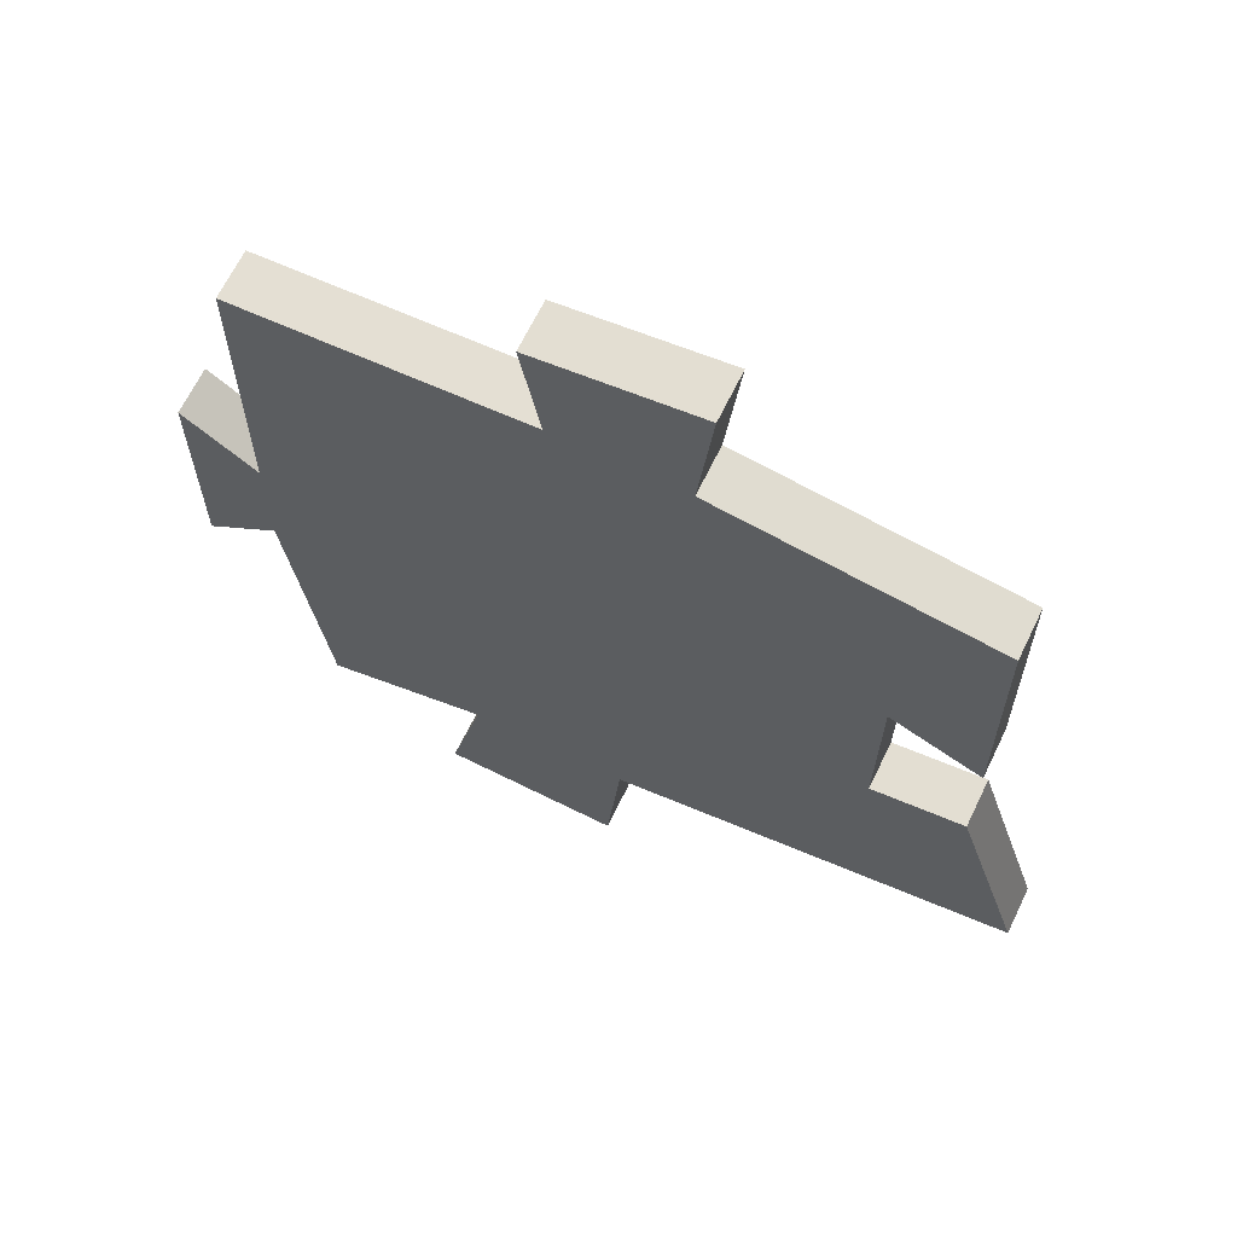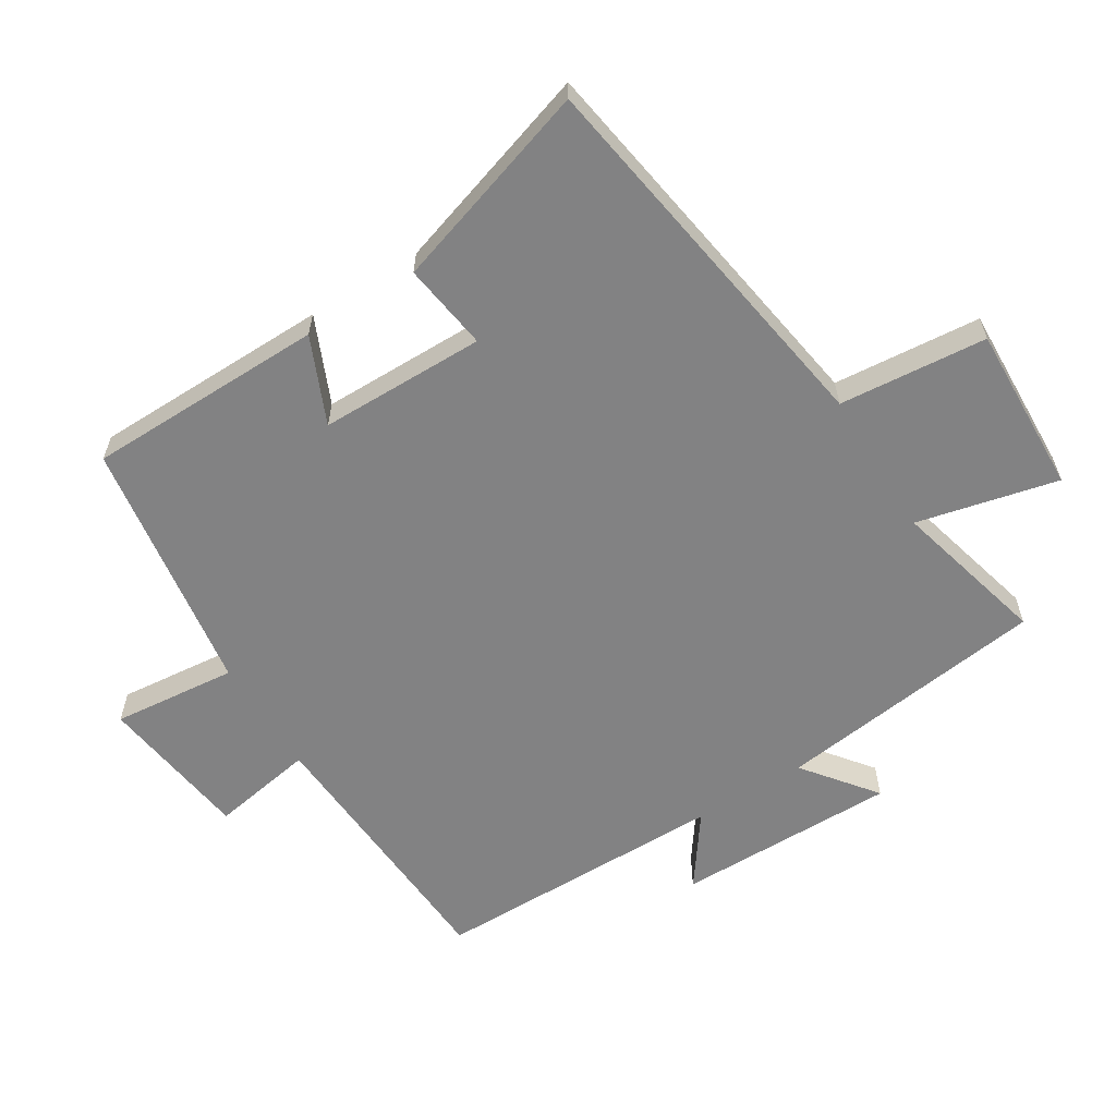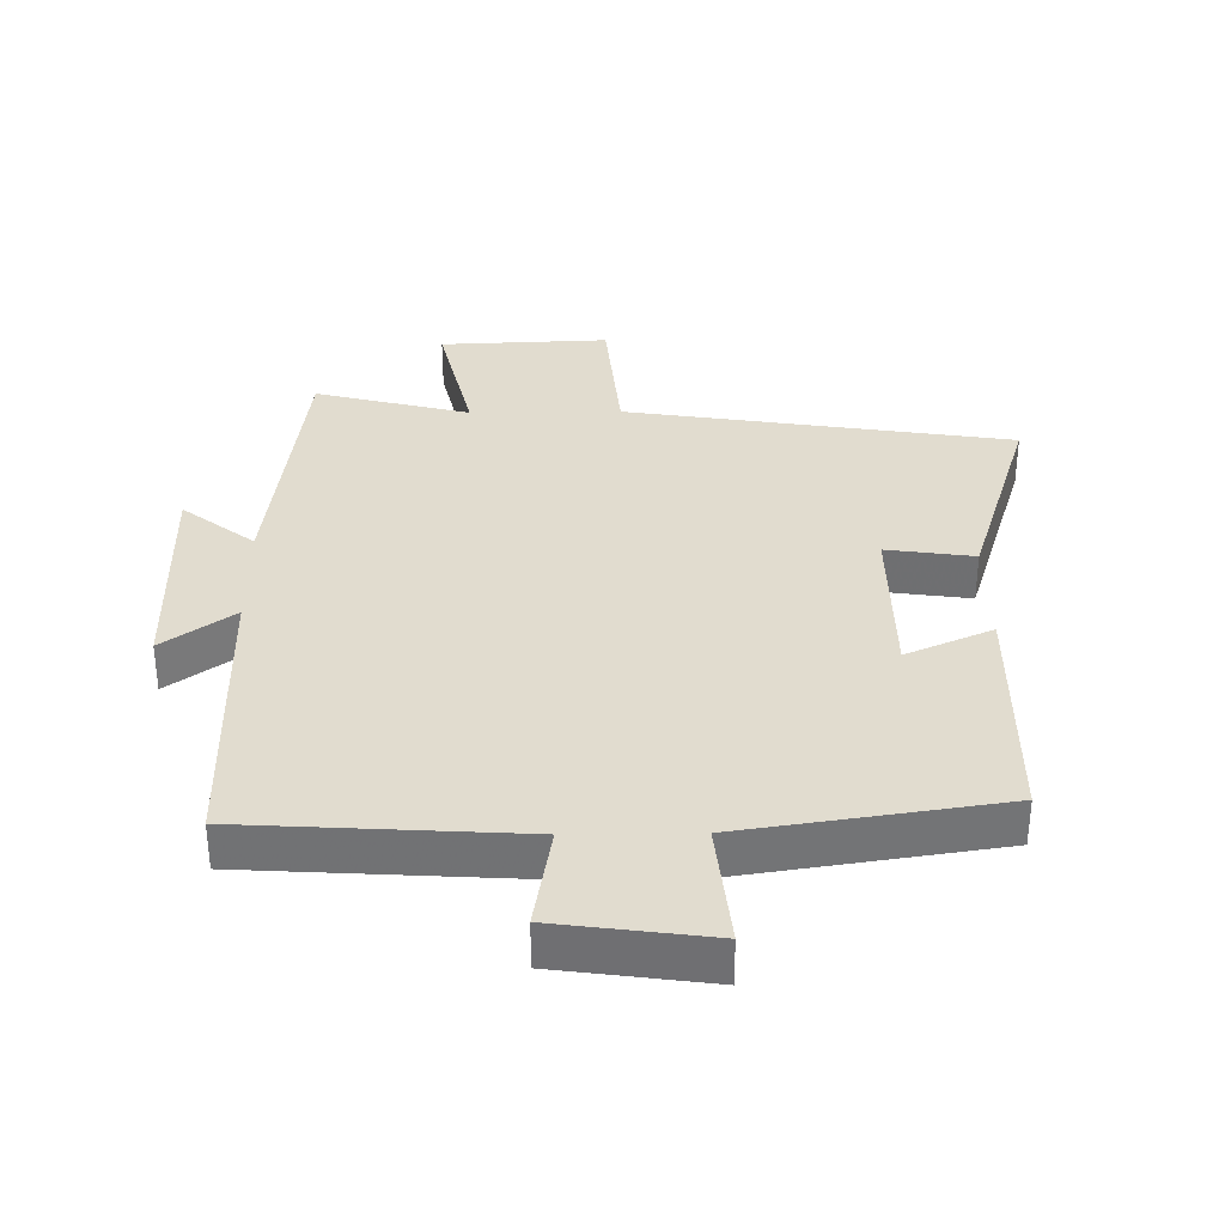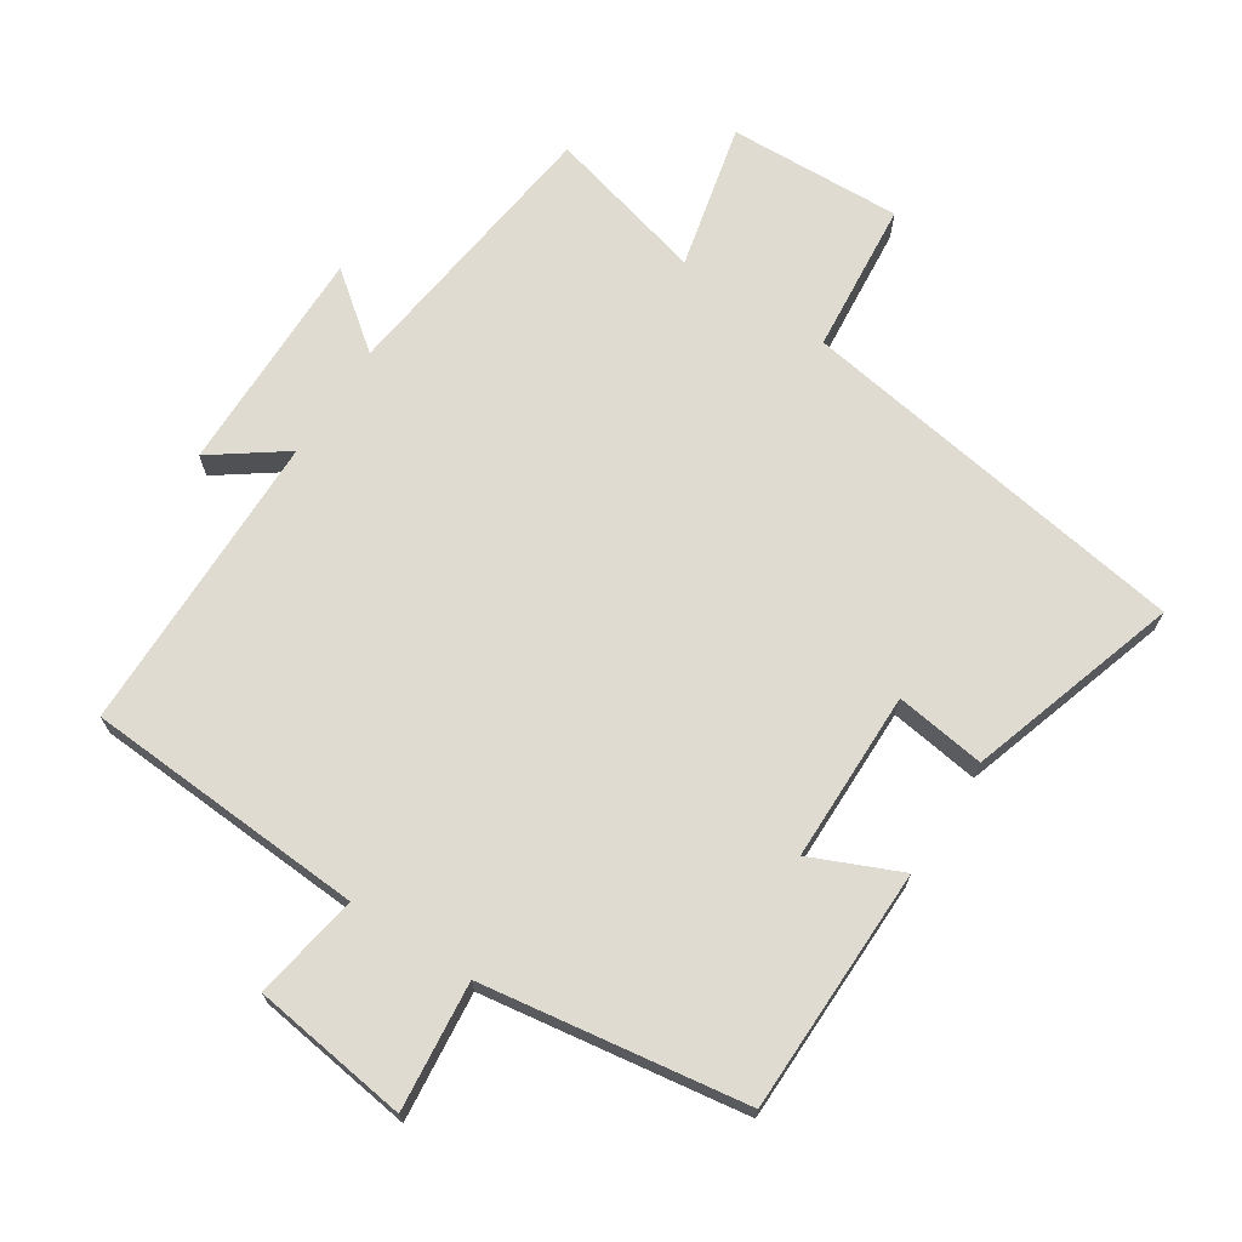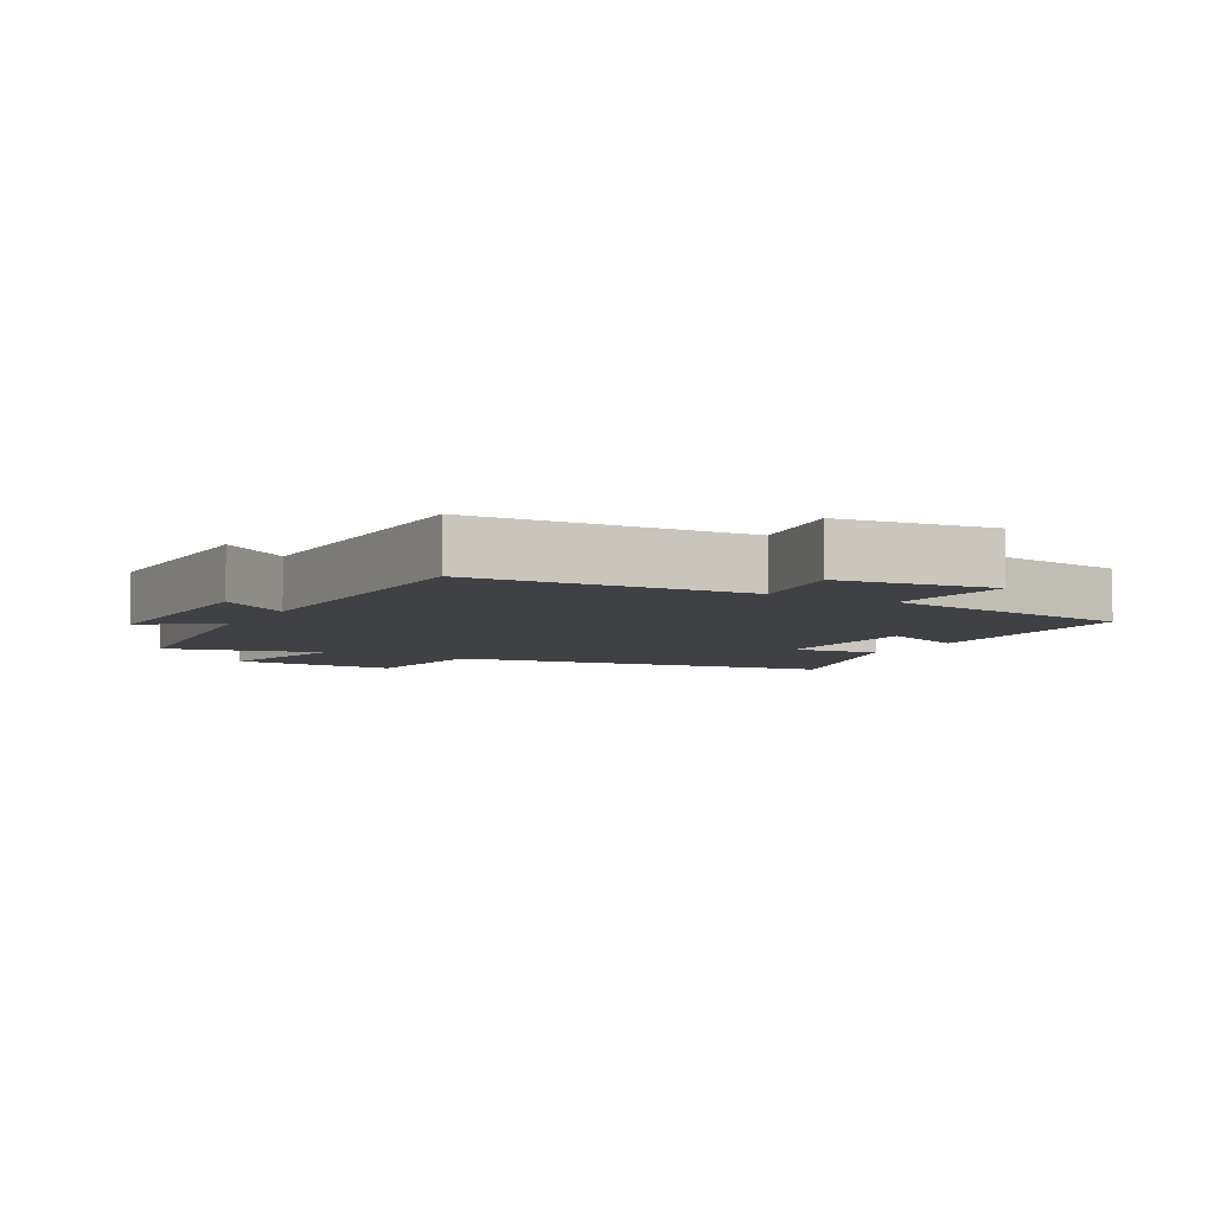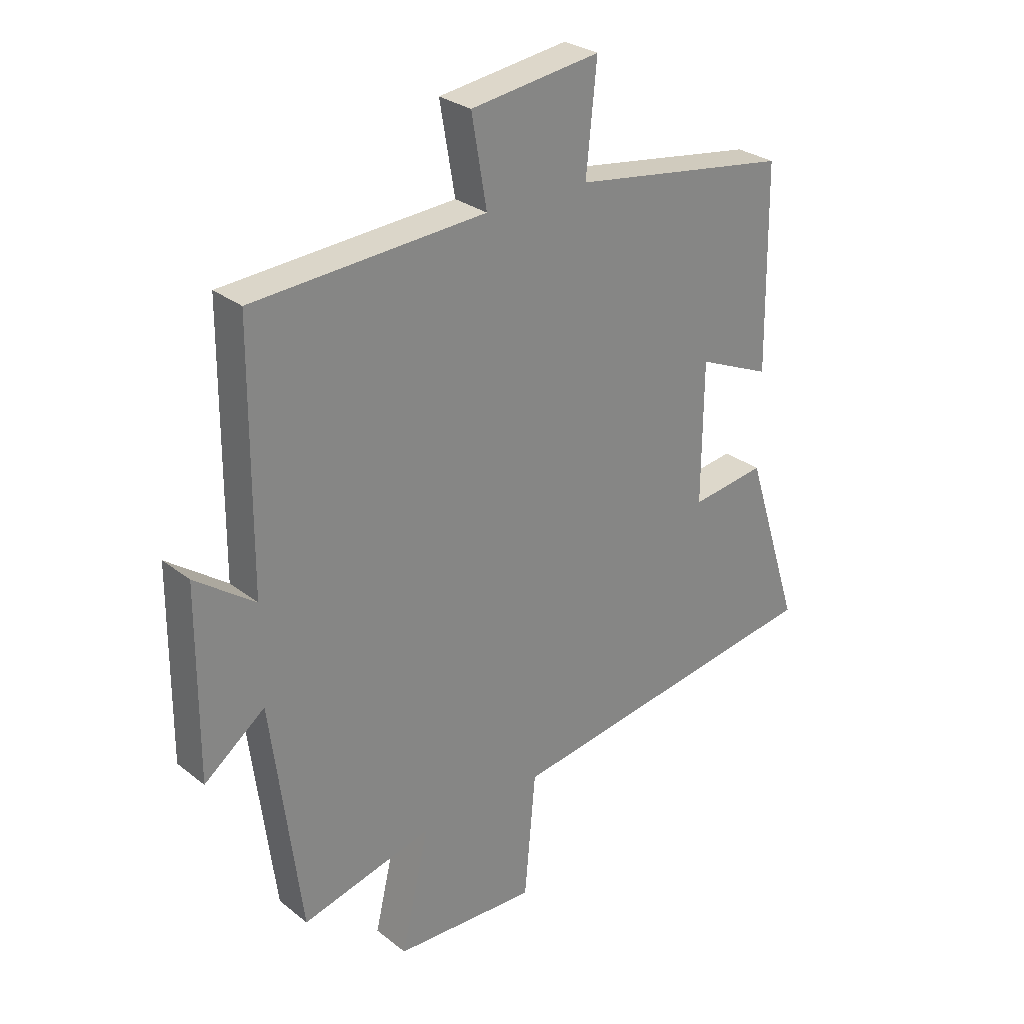
<metadata>
{"format":"obj","ext":"obj","renderer":"f3d","projection":"perspective","resolution":1024,"background":"white","views":[{"elev":66.5,"azim":25.9,"up":"+Z"},{"elev":-60.8,"azim":121.8,"up":"+Y"},{"elev":34.3,"azim":-0.8,"up":"+Y"},{"elev":70.0,"azim":32.9,"up":"+Y"},{"elev":-5.9,"azim":-29.7,"up":"+Y"},{"elev":28.3,"azim":-40.4,"up":"+Z"}]}
</metadata>
<code>
v -0.447 0.07 -0.561
v -0.5 0.07 -0.148
v -0.609 0.07 -0.233
v -0.607 0.07 0.103
v -0.5 0.07 0.026
v -0.497 0.07 0.474
v -0.081 0.07 0.5
v -0.108 0.07 0.657
v 0.124 0.07 0.689
v 0.105 0.07 0.5
v 0.495 0.07 0.442
v 0.5 0.07 0.08
v 0.369 0.07 0.137
v 0.367 0.07 -0.115
v 0.5 0.07 -0.096
v 0.599 0.07 -0.408
v 0.014 0.07 -0.5
v -0.006 0.07 -0.724
v -0.262 0.07 -0.714
v -0.212 0.07 -0.5
v -0.447 0 -0.561
v -0.5 0 -0.148
v -0.609 0 -0.233
v -0.607 0 0.103
v -0.5 0 0.026
v -0.497 0 0.474
v -0.081 0 0.5
v -0.108 0 0.657
v 0.124 0 0.689
v 0.105 0 0.5
v 0.495 0 0.442
v 0.5 0 0.08
v 0.369 0 0.137
v 0.367 0 -0.115
v 0.5 0 -0.096
v 0.599 0 -0.408
v 0.014 0 -0.5
v -0.006 0 -0.724
v -0.262 0 -0.714
v -0.212 0 -0.5
f 17 18 19 20
f 15 16 17 20
f 14 15 20 1
f 13 14 1 2
f 10 11 12 13
f 10 13 2
f 7 8 9 10
f 5 6 7 10
f 5 10 2 3
f 3 4 5
f 40 39 38 37
f 40 37 36 35
f 21 40 35 34
f 22 21 34 33
f 33 32 31 30
f 22 33 30
f 30 29 28 27
f 30 27 26 25
f 23 22 30 25
f 25 24 23
f 1 21 22 2
f 2 22 23 3
f 3 23 24 4
f 4 24 25 5
f 5 25 26 6
f 6 26 27 7
f 7 27 28 8
f 8 28 29 9
f 9 29 30 10
f 10 30 31 11
f 11 31 32 12
f 12 32 33 13
f 13 33 34 14
f 14 34 35 15
f 15 35 36 16
f 16 36 37 17
f 17 37 38 18
f 18 38 39 19
f 19 39 40 20
f 20 40 21 1

</code>
